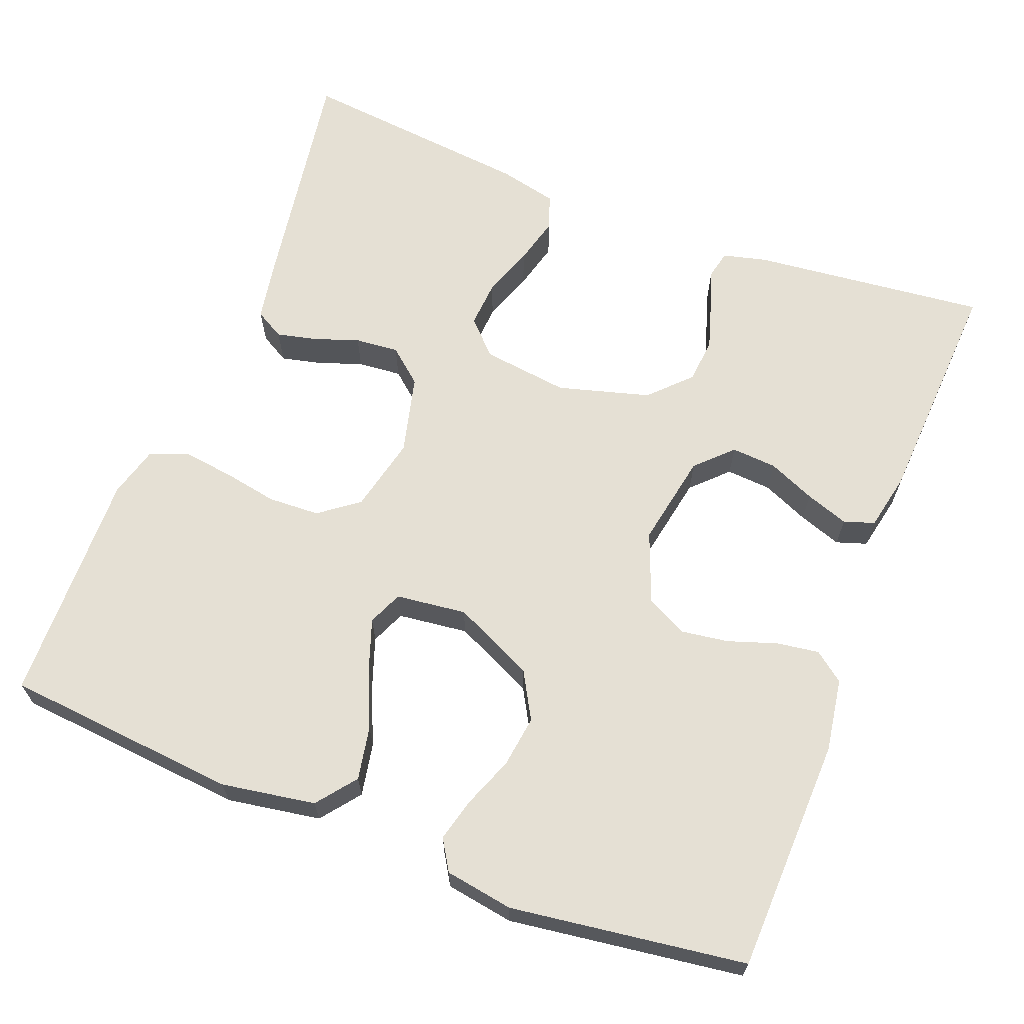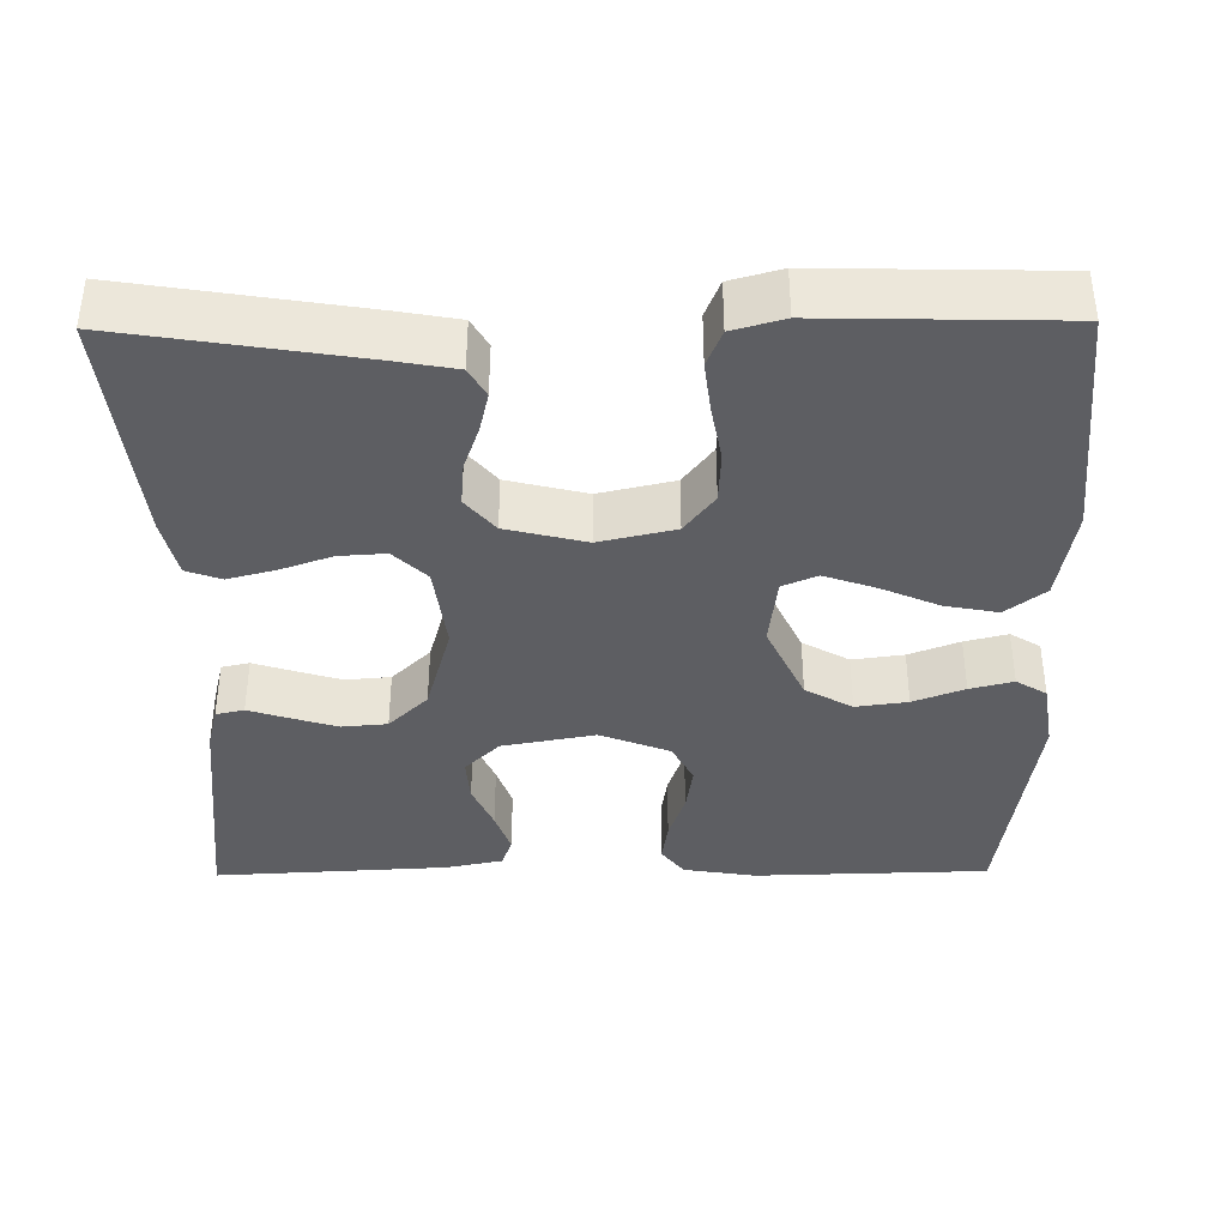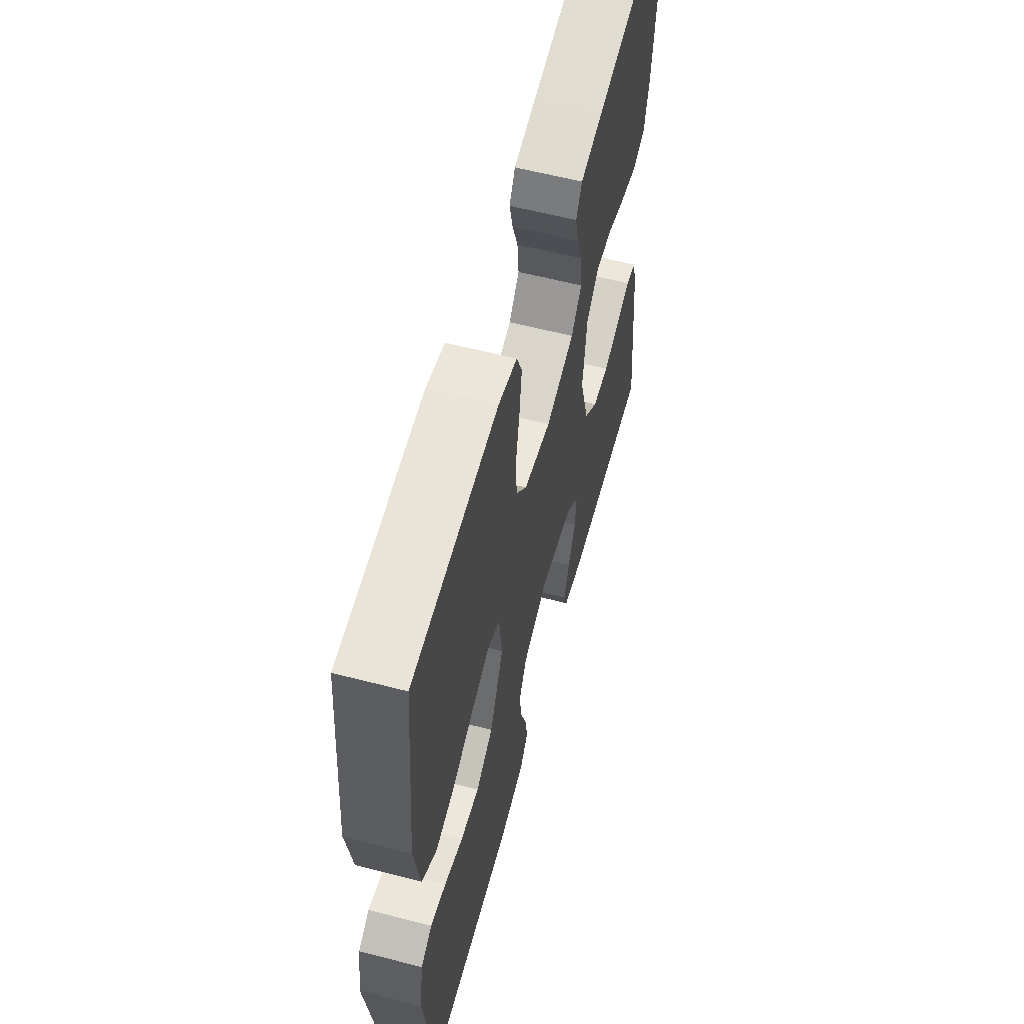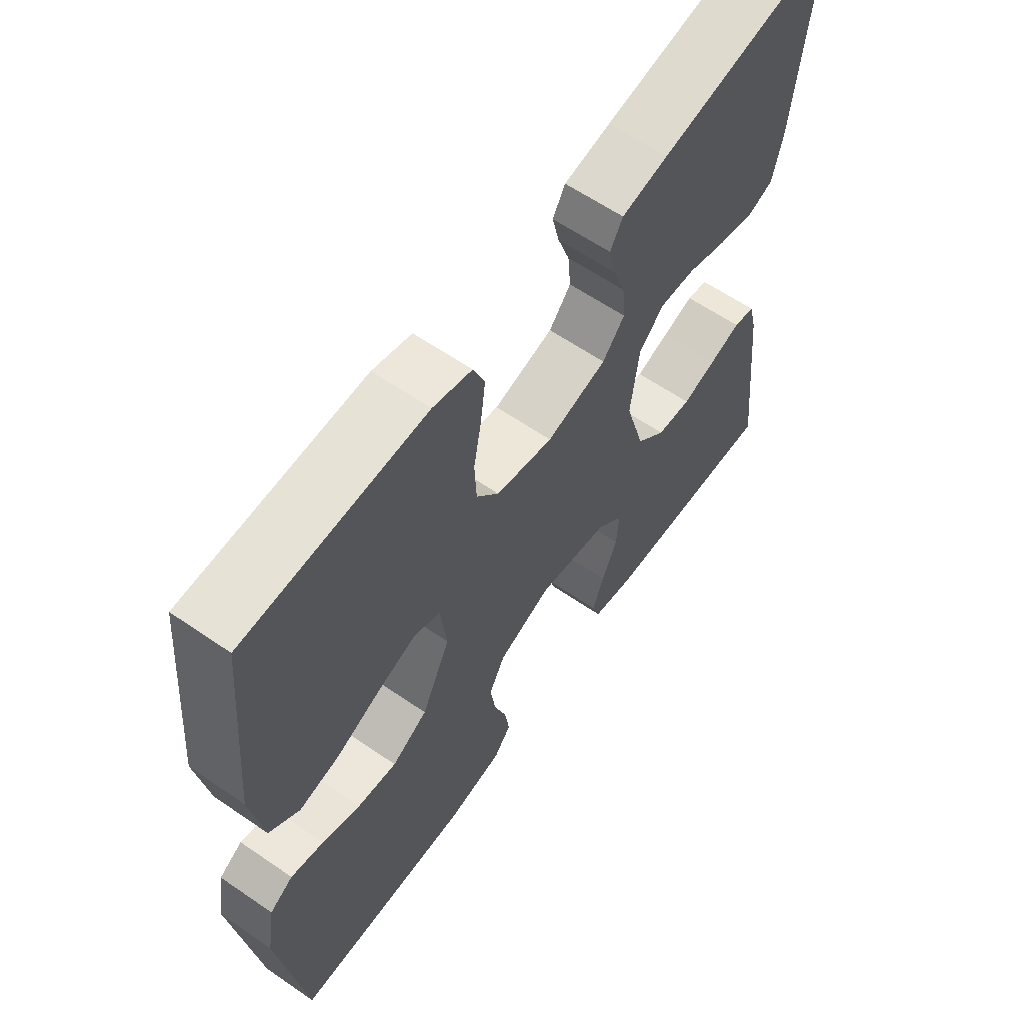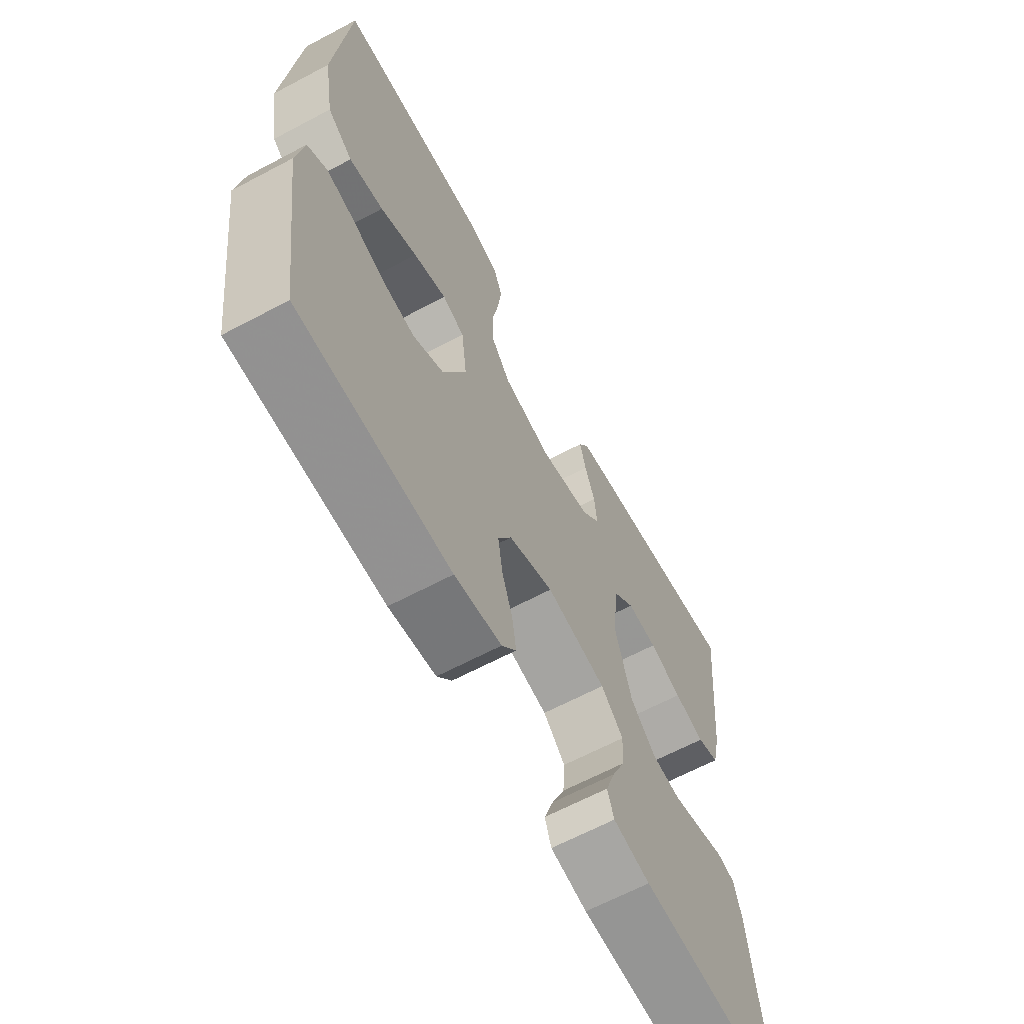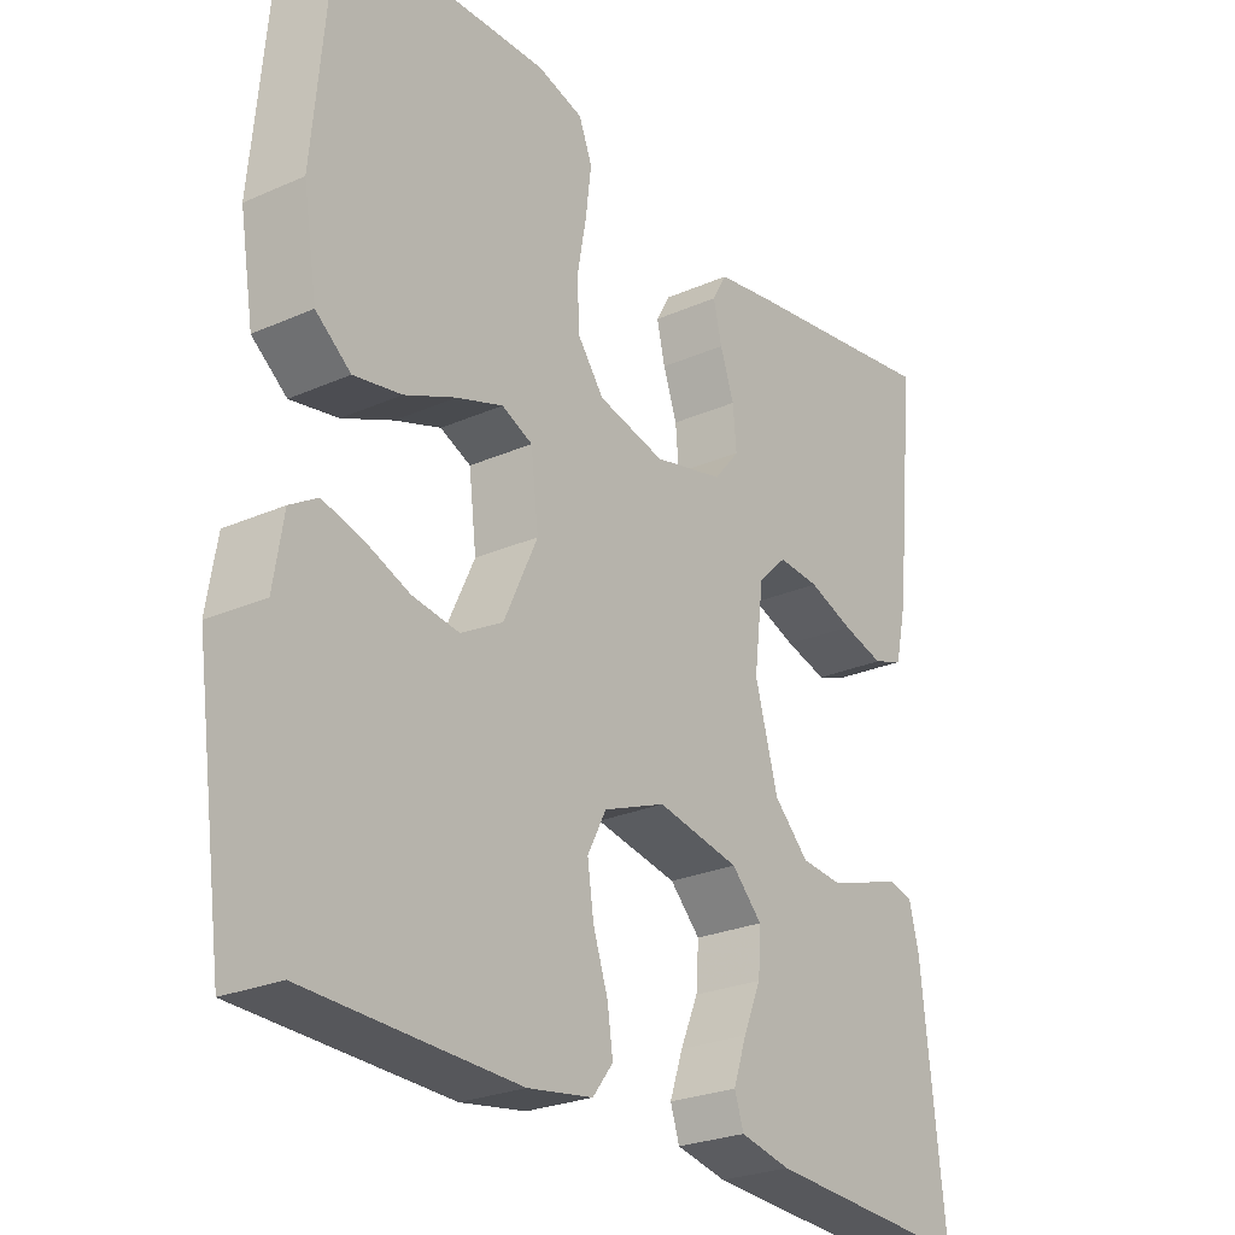
<metadata>
{"format":"obj","ext":"obj","renderer":"f3d","projection":"perspective","resolution":1024,"background":"white","views":[{"elev":65.5,"azim":111.3,"up":"+Y"},{"elev":-38.3,"azim":0.6,"up":"+Y"},{"elev":59.7,"azim":104.9,"up":"+Z"},{"elev":61.5,"azim":125.0,"up":"+Z"},{"elev":-64.9,"azim":118.1,"up":"+Z"},{"elev":-25.9,"azim":125.0,"up":"+Z"}]}
</metadata>
<code>
v -0.5 0.07 0.5
v -0.2 0.07 0.452
v -0.122 0.07 0.438
v -0.101 0.07 0.401
v -0.113 0.07 0.35
v -0.133 0.07 0.293
v -0.138 0.07 0.237
v -0.101 0.07 0.193
v 0 0.07 0.168
v 0.096 0.07 0.19
v 0.134 0.07 0.24
v 0.137 0.07 0.306
v 0.124 0.07 0.377
v 0.116 0.07 0.442
v 0.135 0.07 0.489
v 0.2 0.07 0.507
v 0.5 0.07 0.5
v 0.527 0.07 0.2
v 0.507 0.07 0.08
v 0.457 0.07 0.041
v 0.389 0.07 0.054
v 0.316 0.07 0.086
v 0.25 0.07 0.109
v 0.206 0.07 0.09
v 0.195 0.07 0
v 0.243 0.07 -0.103
v 0.303 0.07 -0.137
v 0.369 0.07 -0.128
v 0.434 0.07 -0.103
v 0.489 0.07 -0.089
v 0.528 0.07 -0.113
v 0.542 0.07 -0.2
v 0.5 0.07 -0.5
v 0.2 0.07 -0.508
v 0.107 0.07 -0.493
v 0.078 0.07 -0.455
v 0.086 0.07 -0.401
v 0.107 0.07 -0.339
v 0.116 0.07 -0.278
v 0.089 0.07 -0.226
v 0 0.07 -0.191
v -0.119 0.07 -0.213
v -0.163 0.07 -0.257
v -0.159 0.07 -0.315
v -0.133 0.07 -0.375
v -0.114 0.07 -0.43
v -0.127 0.07 -0.469
v -0.2 0.07 -0.484
v -0.5 0.07 -0.5
v -0.467 0.07 -0.2
v -0.453 0.07 -0.144
v -0.417 0.07 -0.136
v -0.365 0.07 -0.153
v -0.307 0.07 -0.171
v -0.249 0.07 -0.166
v -0.199 0.07 -0.117
v -0.166 0.07 0
v -0.18 0.07 0.111
v -0.222 0.07 0.152
v -0.282 0.07 0.148
v -0.347 0.07 0.125
v -0.408 0.07 0.109
v -0.452 0.07 0.125
v -0.469 0.07 0.2
v -0.5 0 0.5
v -0.2 0 0.452
v -0.122 0 0.438
v -0.101 0 0.401
v -0.113 0 0.35
v -0.133 0 0.293
v -0.138 0 0.237
v -0.101 0 0.193
v 0 0 0.168
v 0.096 0 0.19
v 0.134 0 0.24
v 0.137 0 0.306
v 0.124 0 0.377
v 0.116 0 0.442
v 0.135 0 0.489
v 0.2 0 0.507
v 0.5 0 0.5
v 0.527 0 0.2
v 0.507 0 0.08
v 0.457 0 0.041
v 0.389 0 0.054
v 0.316 0 0.086
v 0.25 0 0.109
v 0.206 0 0.09
v 0.195 0 0
v 0.243 0 -0.103
v 0.303 0 -0.137
v 0.369 0 -0.128
v 0.434 0 -0.103
v 0.489 0 -0.089
v 0.528 0 -0.113
v 0.542 0 -0.2
v 0.5 0 -0.5
v 0.2 0 -0.508
v 0.107 0 -0.493
v 0.078 0 -0.455
v 0.086 0 -0.401
v 0.107 0 -0.339
v 0.116 0 -0.278
v 0.089 0 -0.226
v 0 0 -0.191
v -0.119 0 -0.213
v -0.163 0 -0.257
v -0.159 0 -0.315
v -0.133 0 -0.375
v -0.114 0 -0.43
v -0.127 0 -0.469
v -0.2 0 -0.484
v -0.5 0 -0.5
v -0.467 0 -0.2
v -0.453 0 -0.144
v -0.417 0 -0.136
v -0.365 0 -0.153
v -0.307 0 -0.171
v -0.249 0 -0.166
v -0.199 0 -0.117
v -0.166 0 0
v -0.18 0 0.111
v -0.222 0 0.152
v -0.282 0 0.148
v -0.347 0 0.125
v -0.408 0 0.109
v -0.452 0 0.125
v -0.469 0 0.2
f 60 61 62 63
f 60 63 64 1
f 50 51 52 53
f 50 53 54
f 49 50 54 55
f 44 45 46 47
f 44 47 48 49
f 35 36 37 38
f 35 38 39
f 34 35 39
f 33 34 39
f 32 33 39 40
f 28 29 30 31
f 27 28 31 32
f 19 20 21 22
f 19 22 23
f 18 19 23
f 17 18 23
f 16 17 23 24
f 12 13 14 15
f 12 15 16 24
f 3 4 5 6
f 3 6 7
f 2 3 7
f 59 60 1 2
f 58 59 2 7
f 57 58 7 8
f 56 57 8 9
f 44 49 55 56
f 43 44 56
f 42 43 56 9
f 41 42 9 10
f 27 32 40 41
f 26 27 41
f 25 26 41 10
f 11 12 24 25
f 10 11 25
f 127 126 125 124
f 65 128 127 124
f 117 116 115 114
f 118 117 114
f 119 118 114 113
f 111 110 109 108
f 113 112 111 108
f 102 101 100 99
f 103 102 99
f 103 99 98
f 103 98 97
f 104 103 97 96
f 95 94 93 92
f 96 95 92 91
f 86 85 84 83
f 87 86 83
f 87 83 82
f 87 82 81
f 88 87 81 80
f 79 78 77 76
f 88 80 79 76
f 70 69 68 67
f 71 70 67
f 71 67 66
f 66 65 124 123
f 71 66 123 122
f 72 71 122 121
f 73 72 121 120
f 120 119 113 108
f 120 108 107
f 73 120 107 106
f 74 73 106 105
f 105 104 96 91
f 105 91 90
f 74 105 90 89
f 89 88 76 75
f 89 75 74
f 1 65 66 2
f 2 66 67 3
f 3 67 68 4
f 4 68 69 5
f 5 69 70 6
f 6 70 71 7
f 7 71 72 8
f 8 72 73 9
f 9 73 74 10
f 10 74 75 11
f 11 75 76 12
f 12 76 77 13
f 13 77 78 14
f 14 78 79 15
f 15 79 80 16
f 16 80 81 17
f 17 81 82 18
f 18 82 83 19
f 19 83 84 20
f 20 84 85 21
f 21 85 86 22
f 22 86 87 23
f 23 87 88 24
f 24 88 89 25
f 25 89 90 26
f 26 90 91 27
f 27 91 92 28
f 28 92 93 29
f 29 93 94 30
f 30 94 95 31
f 31 95 96 32
f 32 96 97 33
f 33 97 98 34
f 34 98 99 35
f 35 99 100 36
f 36 100 101 37
f 37 101 102 38
f 38 102 103 39
f 39 103 104 40
f 40 104 105 41
f 41 105 106 42
f 42 106 107 43
f 43 107 108 44
f 44 108 109 45
f 45 109 110 46
f 46 110 111 47
f 47 111 112 48
f 48 112 113 49
f 49 113 114 50
f 50 114 115 51
f 51 115 116 52
f 52 116 117 53
f 53 117 118 54
f 54 118 119 55
f 55 119 120 56
f 56 120 121 57
f 57 121 122 58
f 58 122 123 59
f 59 123 124 60
f 60 124 125 61
f 61 125 126 62
f 62 126 127 63
f 63 127 128 64
f 64 128 65 1

</code>
